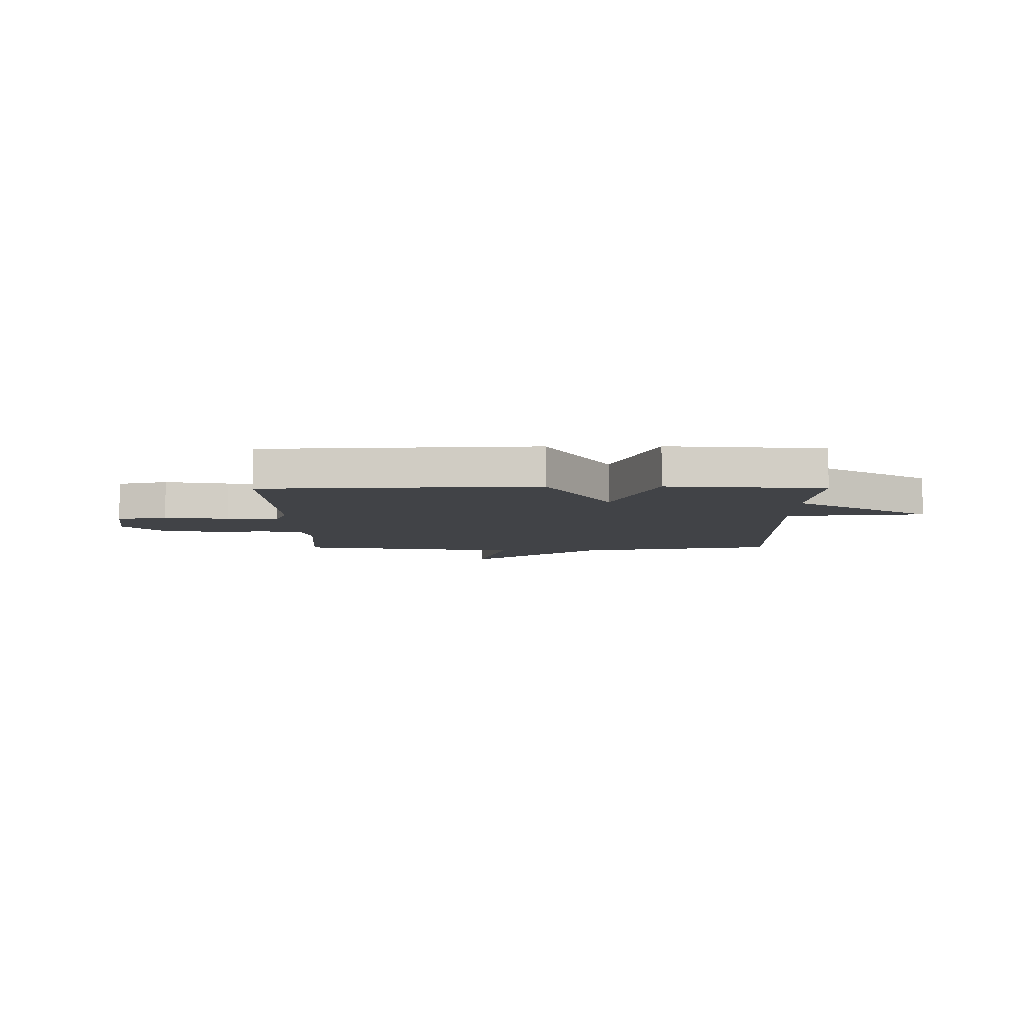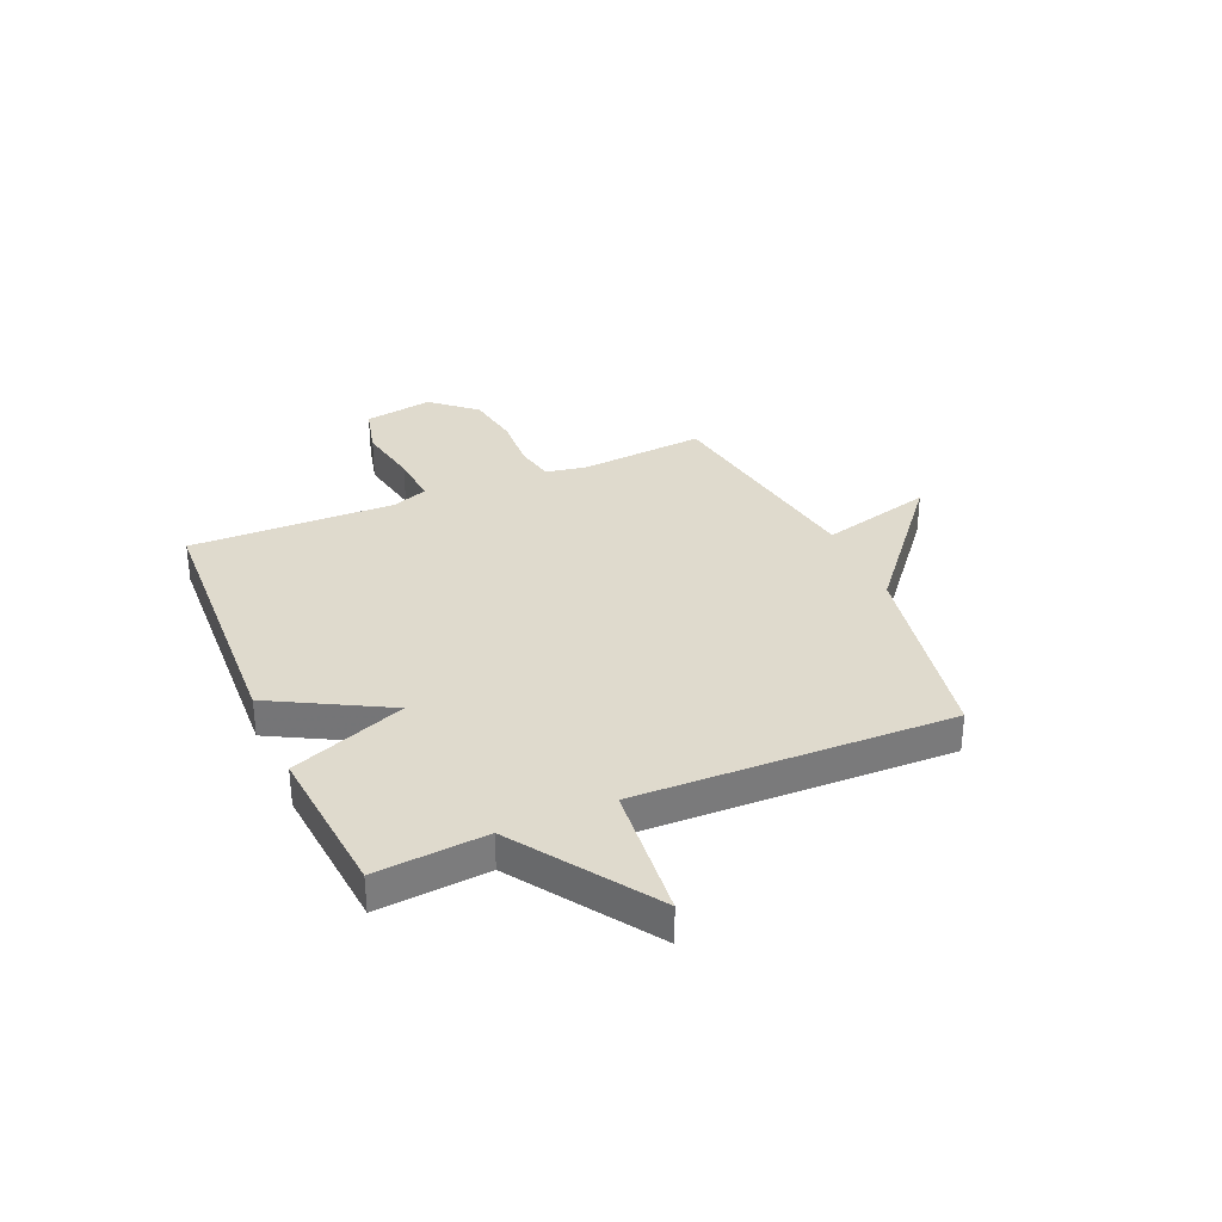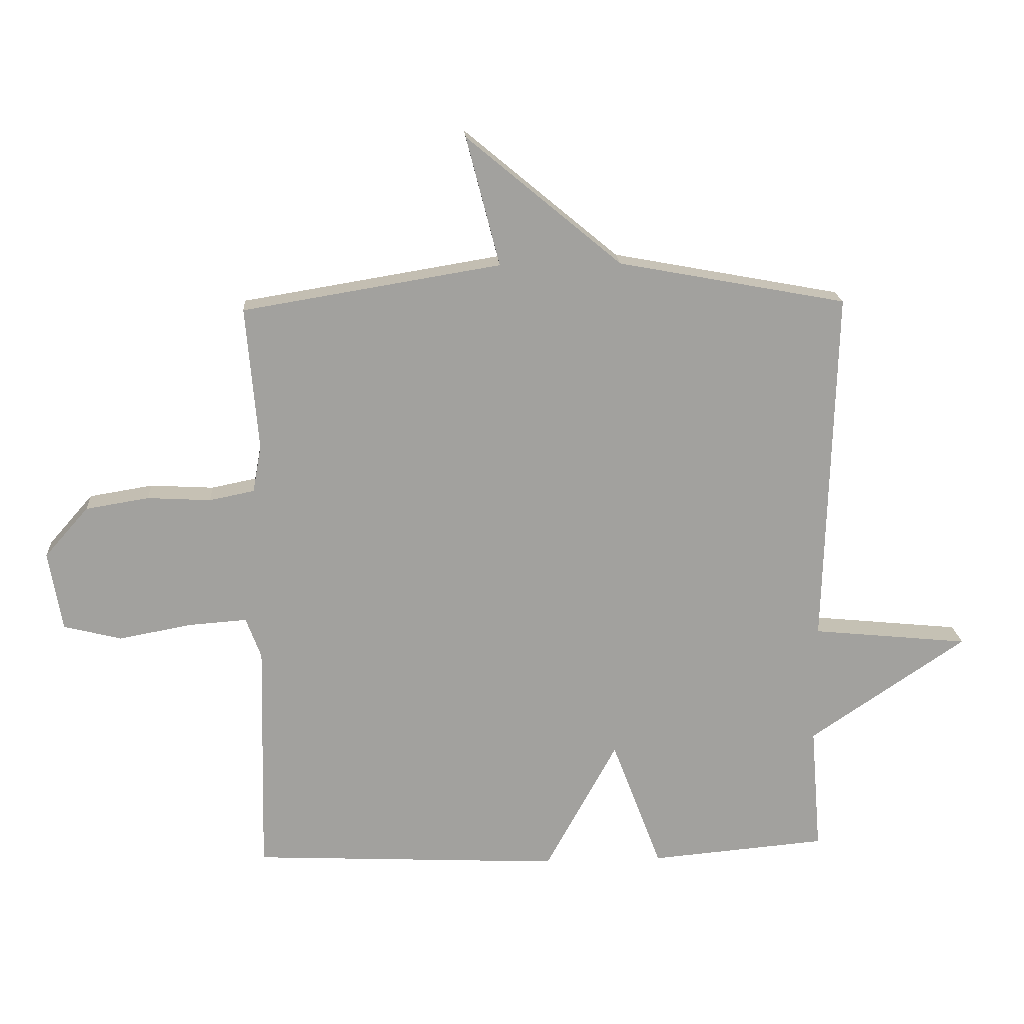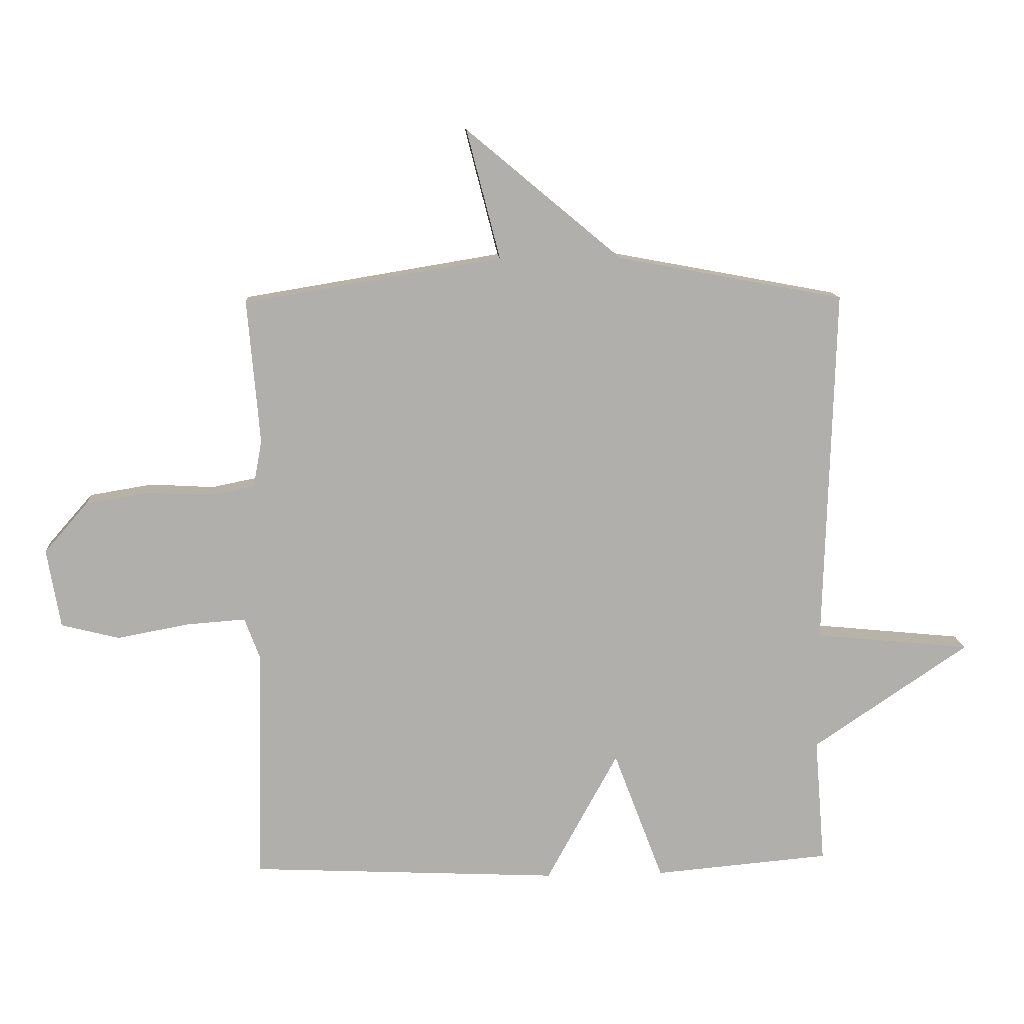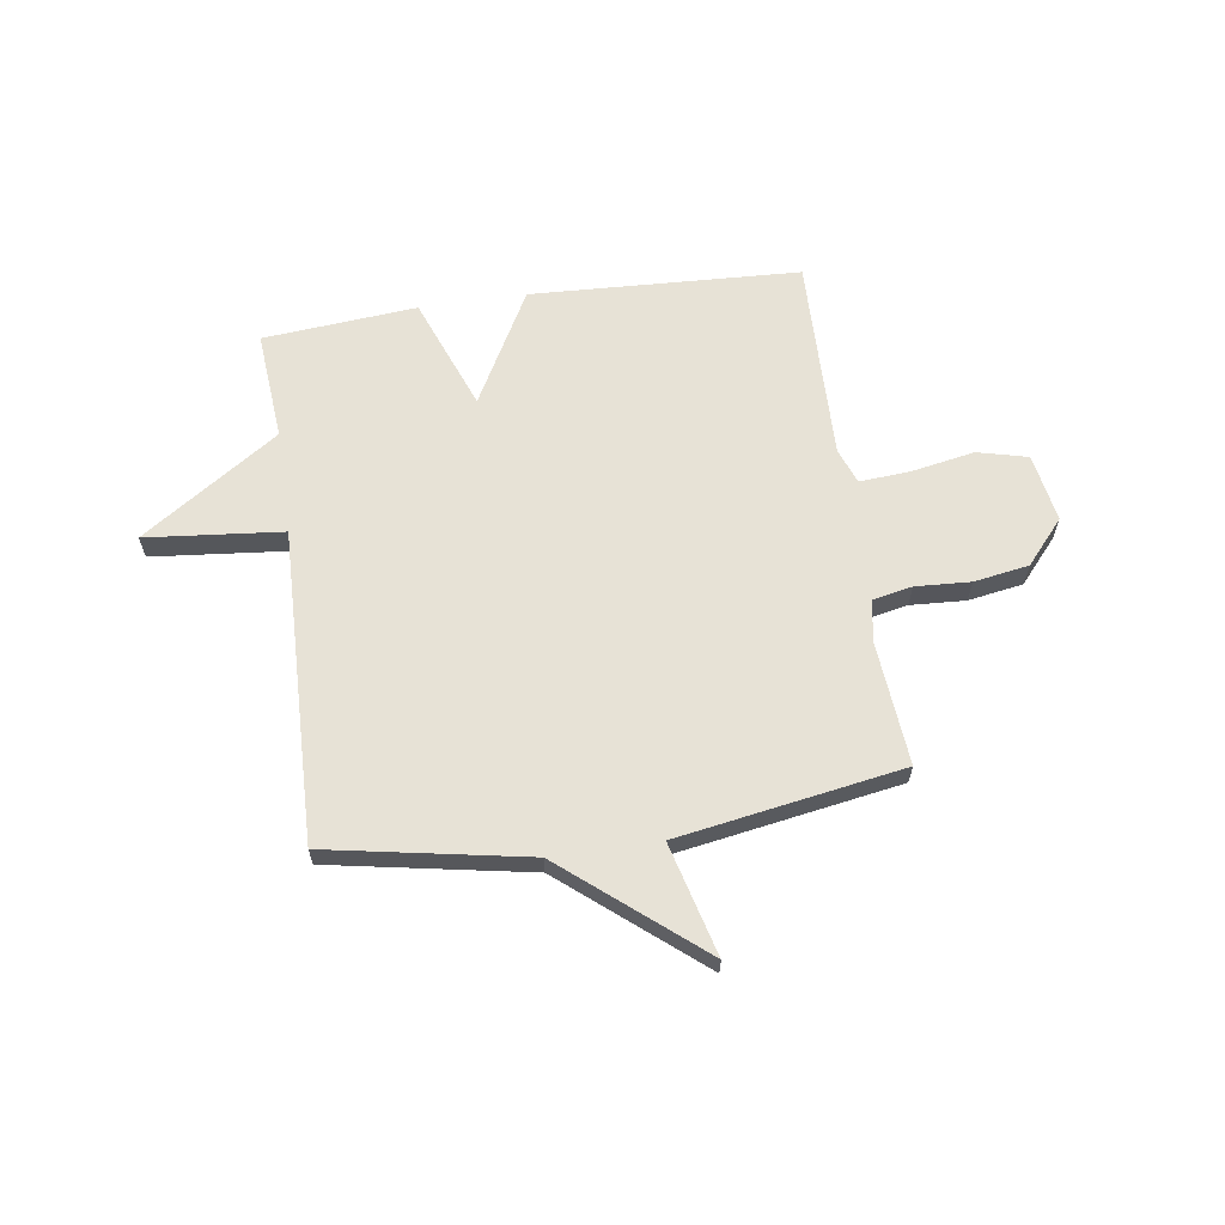
<metadata>
{"format":"obj","ext":"obj","renderer":"f3d","projection":"perspective","resolution":1024,"background":"white","views":[{"elev":-6.9,"azim":-179.6,"up":"+Y"},{"elev":32.8,"azim":-113.5,"up":"+Y"},{"elev":18.3,"azim":176.3,"up":"+Z"},{"elev":12.3,"azim":176.3,"up":"+Z"},{"elev":63.0,"azim":-8.4,"up":"+Y"}]}
</metadata>
<code>
v 0.5 0.07 0.5
v 0.48 0.07 0.264
v 0.494 0.07 0.187
v 0.568 0.07 0.172
v 0.672 0.07 0.178
v 0.776 0.07 0.161
v 0.848 0.07 0.079
v 0.826 0.07 -0.051
v 0.731 0.07 -0.075
v 0.612 0.07 -0.053
v 0.516 0.07 -0.046
v 0.491 0.07 -0.113
v 0.5 0.07 -0.5
v -0.009 0.07 -0.525
v -0.127 0.07 -0.309
v -0.209 0.07 -0.525
v -0.5 0.07 -0.5
v -0.483 0.07 -0.292
v -0.741 0.07 -0.118
v -0.483 0.07 -0.092
v -0.5 0.07 0.5
v -0.124 0.07 0.57
v 0.131 0.07 0.782
v 0.076 0.07 0.57
v 0.5 0 0.5
v 0.48 0 0.264
v 0.494 0 0.187
v 0.568 0 0.172
v 0.672 0 0.178
v 0.776 0 0.161
v 0.848 0 0.079
v 0.826 0 -0.051
v 0.731 0 -0.075
v 0.612 0 -0.053
v 0.516 0 -0.046
v 0.491 0 -0.113
v 0.5 0 -0.5
v -0.009 0 -0.525
v -0.127 0 -0.309
v -0.209 0 -0.525
v -0.5 0 -0.5
v -0.483 0 -0.292
v -0.741 0 -0.118
v -0.483 0 -0.092
v -0.5 0 0.5
v -0.124 0 0.57
v 0.131 0 0.782
v 0.076 0 0.57
f 22 23 24
f 24 1 2
f 22 24 2
f 21 22 2
f 20 21 2
f 18 19 20
f 18 20 2 3
f 15 16 17 18
f 15 18 3 4
f 12 13 14 15
f 11 12 15 4
f 6 7 8
f 5 6 8
f 4 5 8
f 11 4 8
f 10 11 8
f 8 9 10
f 48 47 46
f 26 25 48
f 26 48 46
f 26 46 45
f 26 45 44
f 44 43 42
f 27 26 44 42
f 42 41 40 39
f 28 27 42 39
f 39 38 37 36
f 28 39 36 35
f 32 31 30
f 32 30 29
f 32 29 28
f 32 28 35
f 32 35 34
f 34 33 32
f 1 25 26 2
f 2 26 27 3
f 3 27 28 4
f 4 28 29 5
f 5 29 30 6
f 6 30 31 7
f 7 31 32 8
f 8 32 33 9
f 9 33 34 10
f 10 34 35 11
f 11 35 36 12
f 12 36 37 13
f 13 37 38 14
f 14 38 39 15
f 15 39 40 16
f 16 40 41 17
f 17 41 42 18
f 18 42 43 19
f 19 43 44 20
f 20 44 45 21
f 21 45 46 22
f 22 46 47 23
f 23 47 48 24
f 24 48 25 1

</code>
